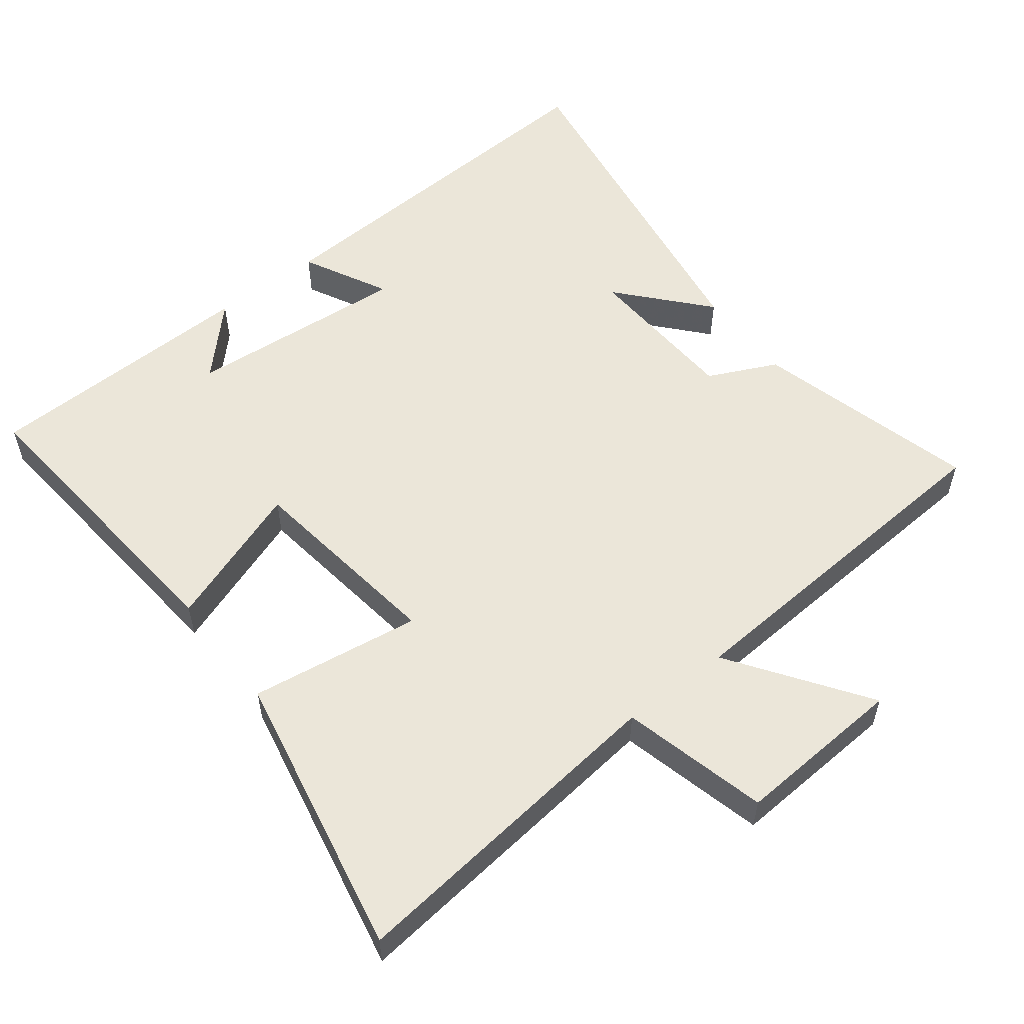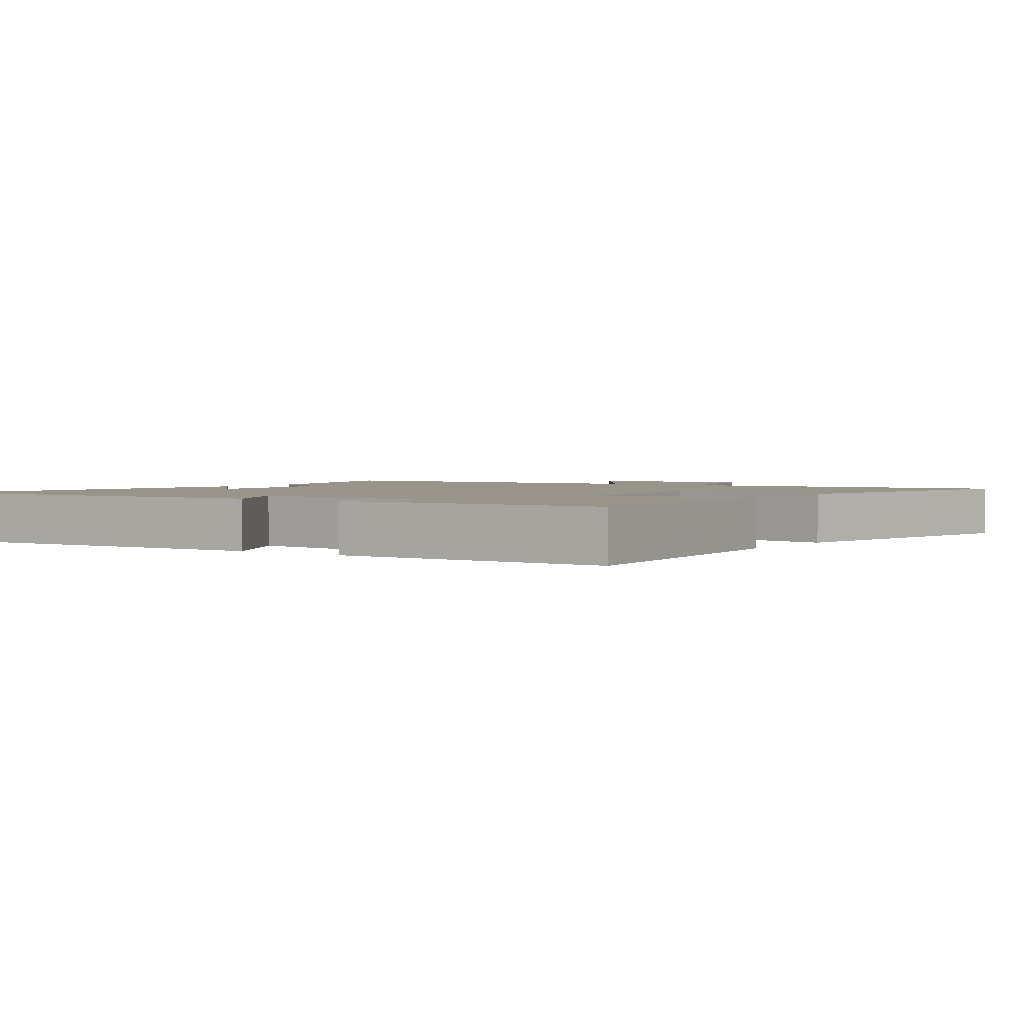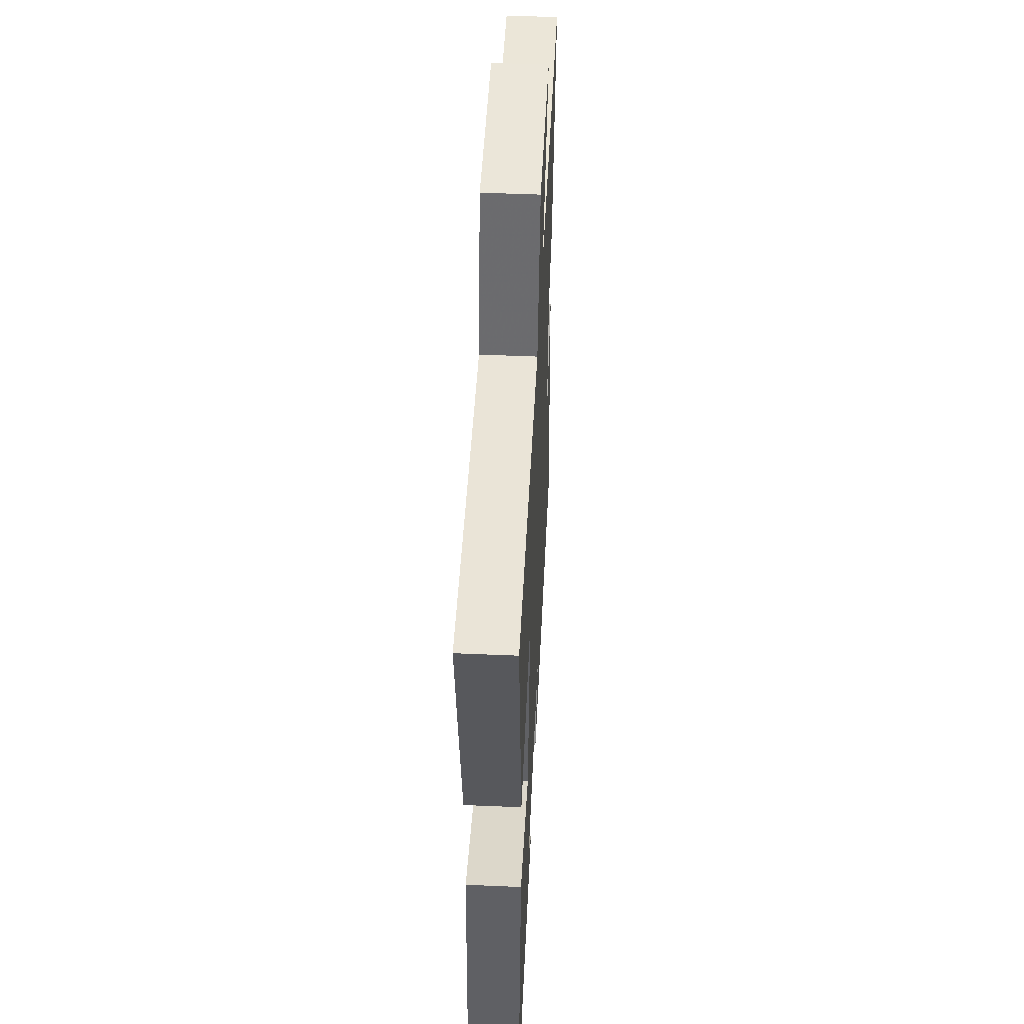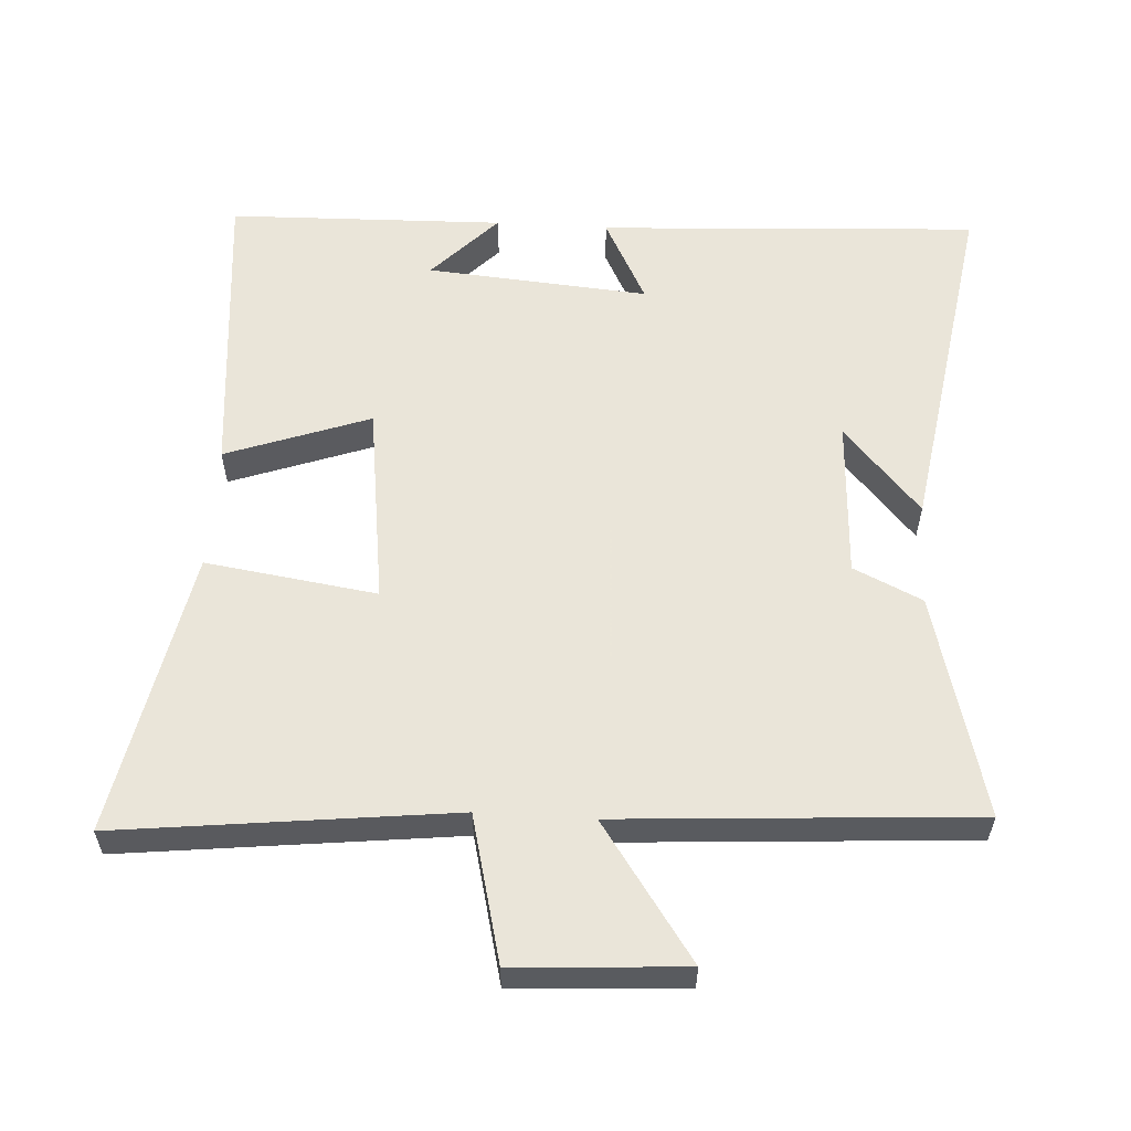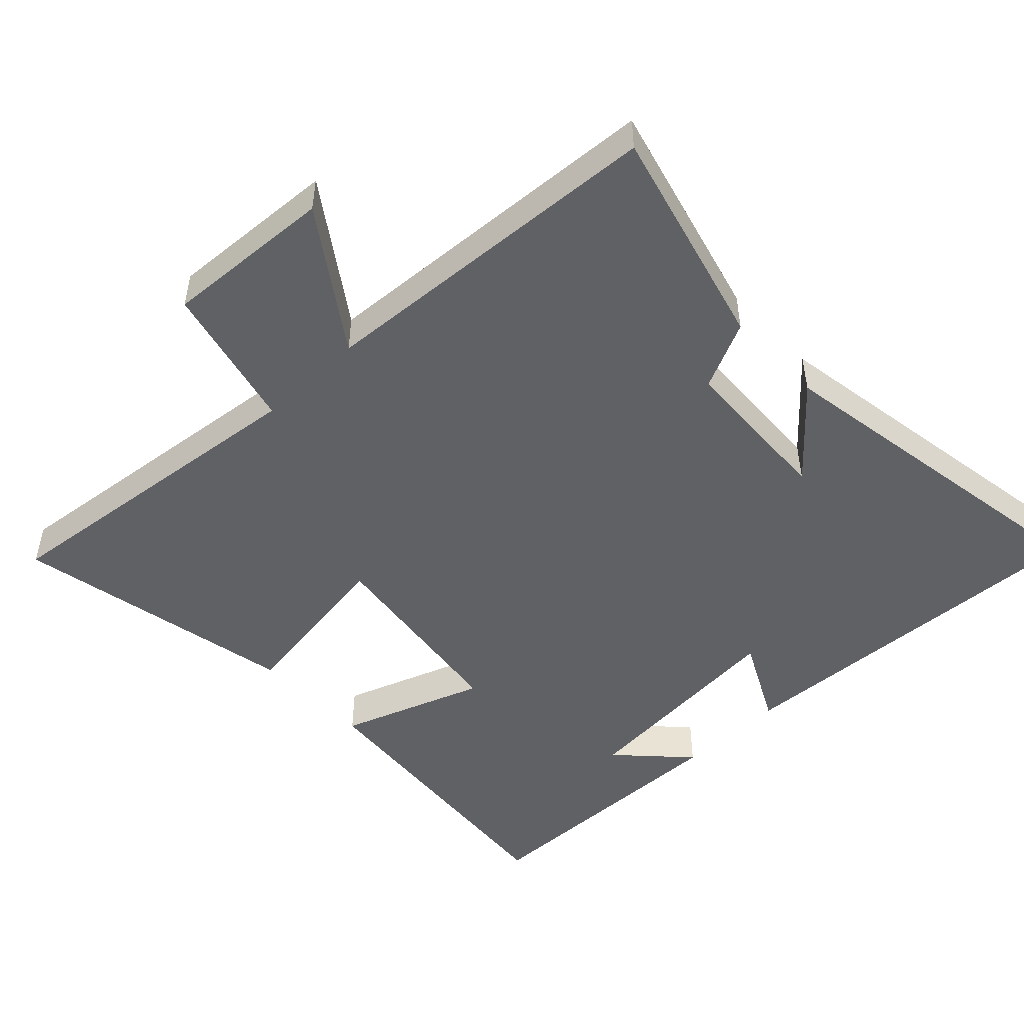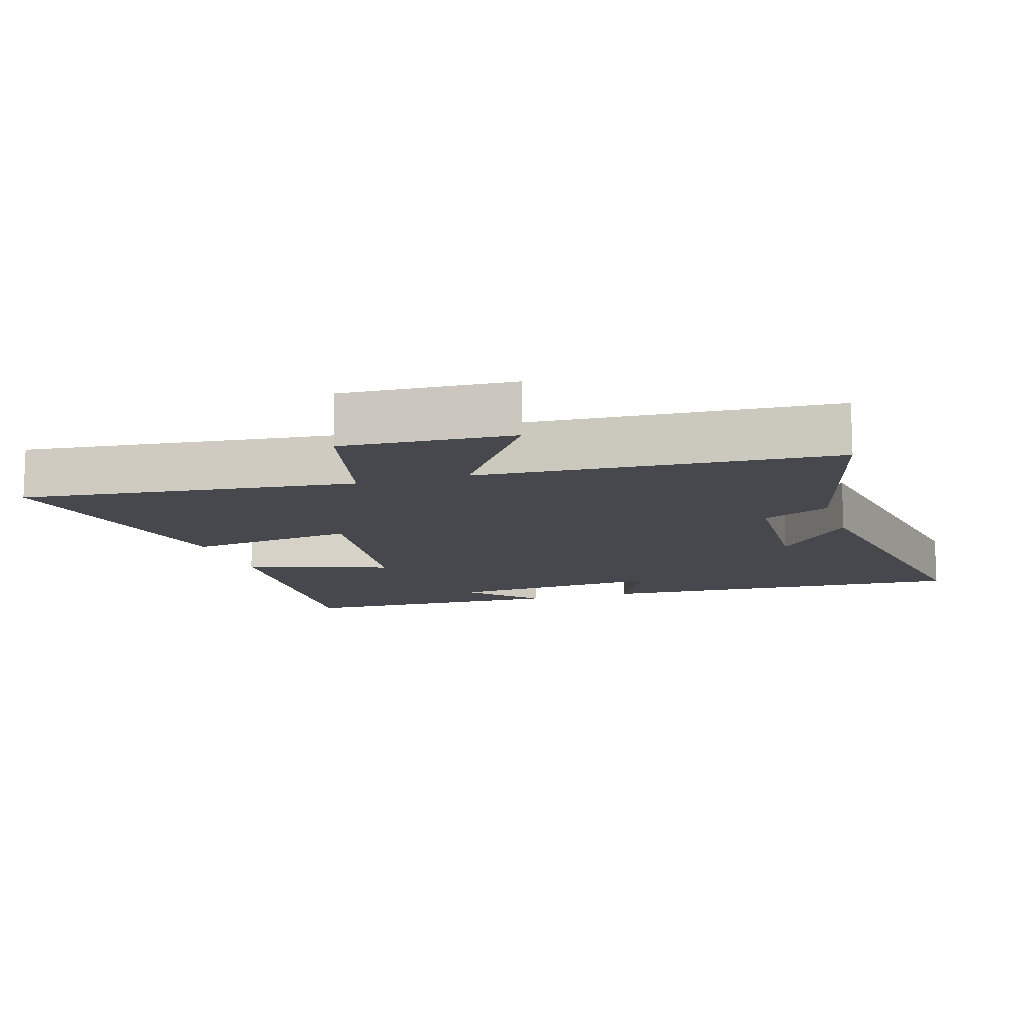
<metadata>
{"format":"obj","ext":"obj","renderer":"f3d","projection":"perspective","resolution":1024,"background":"white","views":[{"elev":55.3,"azim":-37.6,"up":"+Y"},{"elev":2.1,"azim":-145.1,"up":"+Y"},{"elev":50.2,"azim":-87.3,"up":"+Z"},{"elev":57.7,"azim":3.5,"up":"+Y"},{"elev":-49.0,"azim":43.8,"up":"+Y"},{"elev":-11.8,"azim":17.5,"up":"+Y"}]}
</metadata>
<code>
v 0.586 0.07 0.465
v 0.5 0.07 0.14
v 0.4 0.07 0.093
v 0.388 0.07 -0.139
v 0.5 0.07 -0.012
v 0.582 0.07 -0.531
v 0.028 0.07 -0.5
v 0.092 0.07 -0.375
v -0.232 0.07 -0.401
v -0.138 0.07 -0.5
v -0.541 0.07 -0.489
v -0.5 0.07 -0.045
v -0.29 0.07 -0.121
v -0.25 0.07 0.175
v -0.5 0.07 0.139
v -0.582 0.07 0.557
v -0.095 0.07 0.5
v -0.042 0.07 0.713
v 0.206 0.07 0.697
v 0.069 0.07 0.5
v 0.586 0 0.465
v 0.5 0 0.14
v 0.4 0 0.093
v 0.388 0 -0.139
v 0.5 0 -0.012
v 0.582 0 -0.531
v 0.028 0 -0.5
v 0.092 0 -0.375
v -0.232 0 -0.401
v -0.138 0 -0.5
v -0.541 0 -0.489
v -0.5 0 -0.045
v -0.29 0 -0.121
v -0.25 0 0.175
v -0.5 0 0.139
v -0.582 0 0.557
v -0.095 0 0.5
v -0.042 0 0.713
v 0.206 0 0.697
v 0.069 0 0.5
f 17 18 19 20
f 1 2 3
f 20 1 3
f 17 20 3
f 14 15 16 17
f 17 3 4
f 14 17 4
f 13 14 4
f 11 12 13
f 11 13 4
f 9 10 11
f 9 11 4
f 8 9 4
f 7 8 4
f 6 7 4
f 4 5 6
f 40 39 38 37
f 23 22 21
f 23 21 40
f 23 40 37
f 37 36 35 34
f 24 23 37
f 24 37 34
f 24 34 33
f 33 32 31
f 24 33 31
f 31 30 29
f 24 31 29
f 24 29 28
f 24 28 27
f 24 27 26
f 26 25 24
f 1 21 22 2
f 2 22 23 3
f 3 23 24 4
f 4 24 25 5
f 5 25 26 6
f 6 26 27 7
f 7 27 28 8
f 8 28 29 9
f 9 29 30 10
f 10 30 31 11
f 11 31 32 12
f 12 32 33 13
f 13 33 34 14
f 14 34 35 15
f 15 35 36 16
f 16 36 37 17
f 17 37 38 18
f 18 38 39 19
f 19 39 40 20
f 20 40 21 1

</code>
